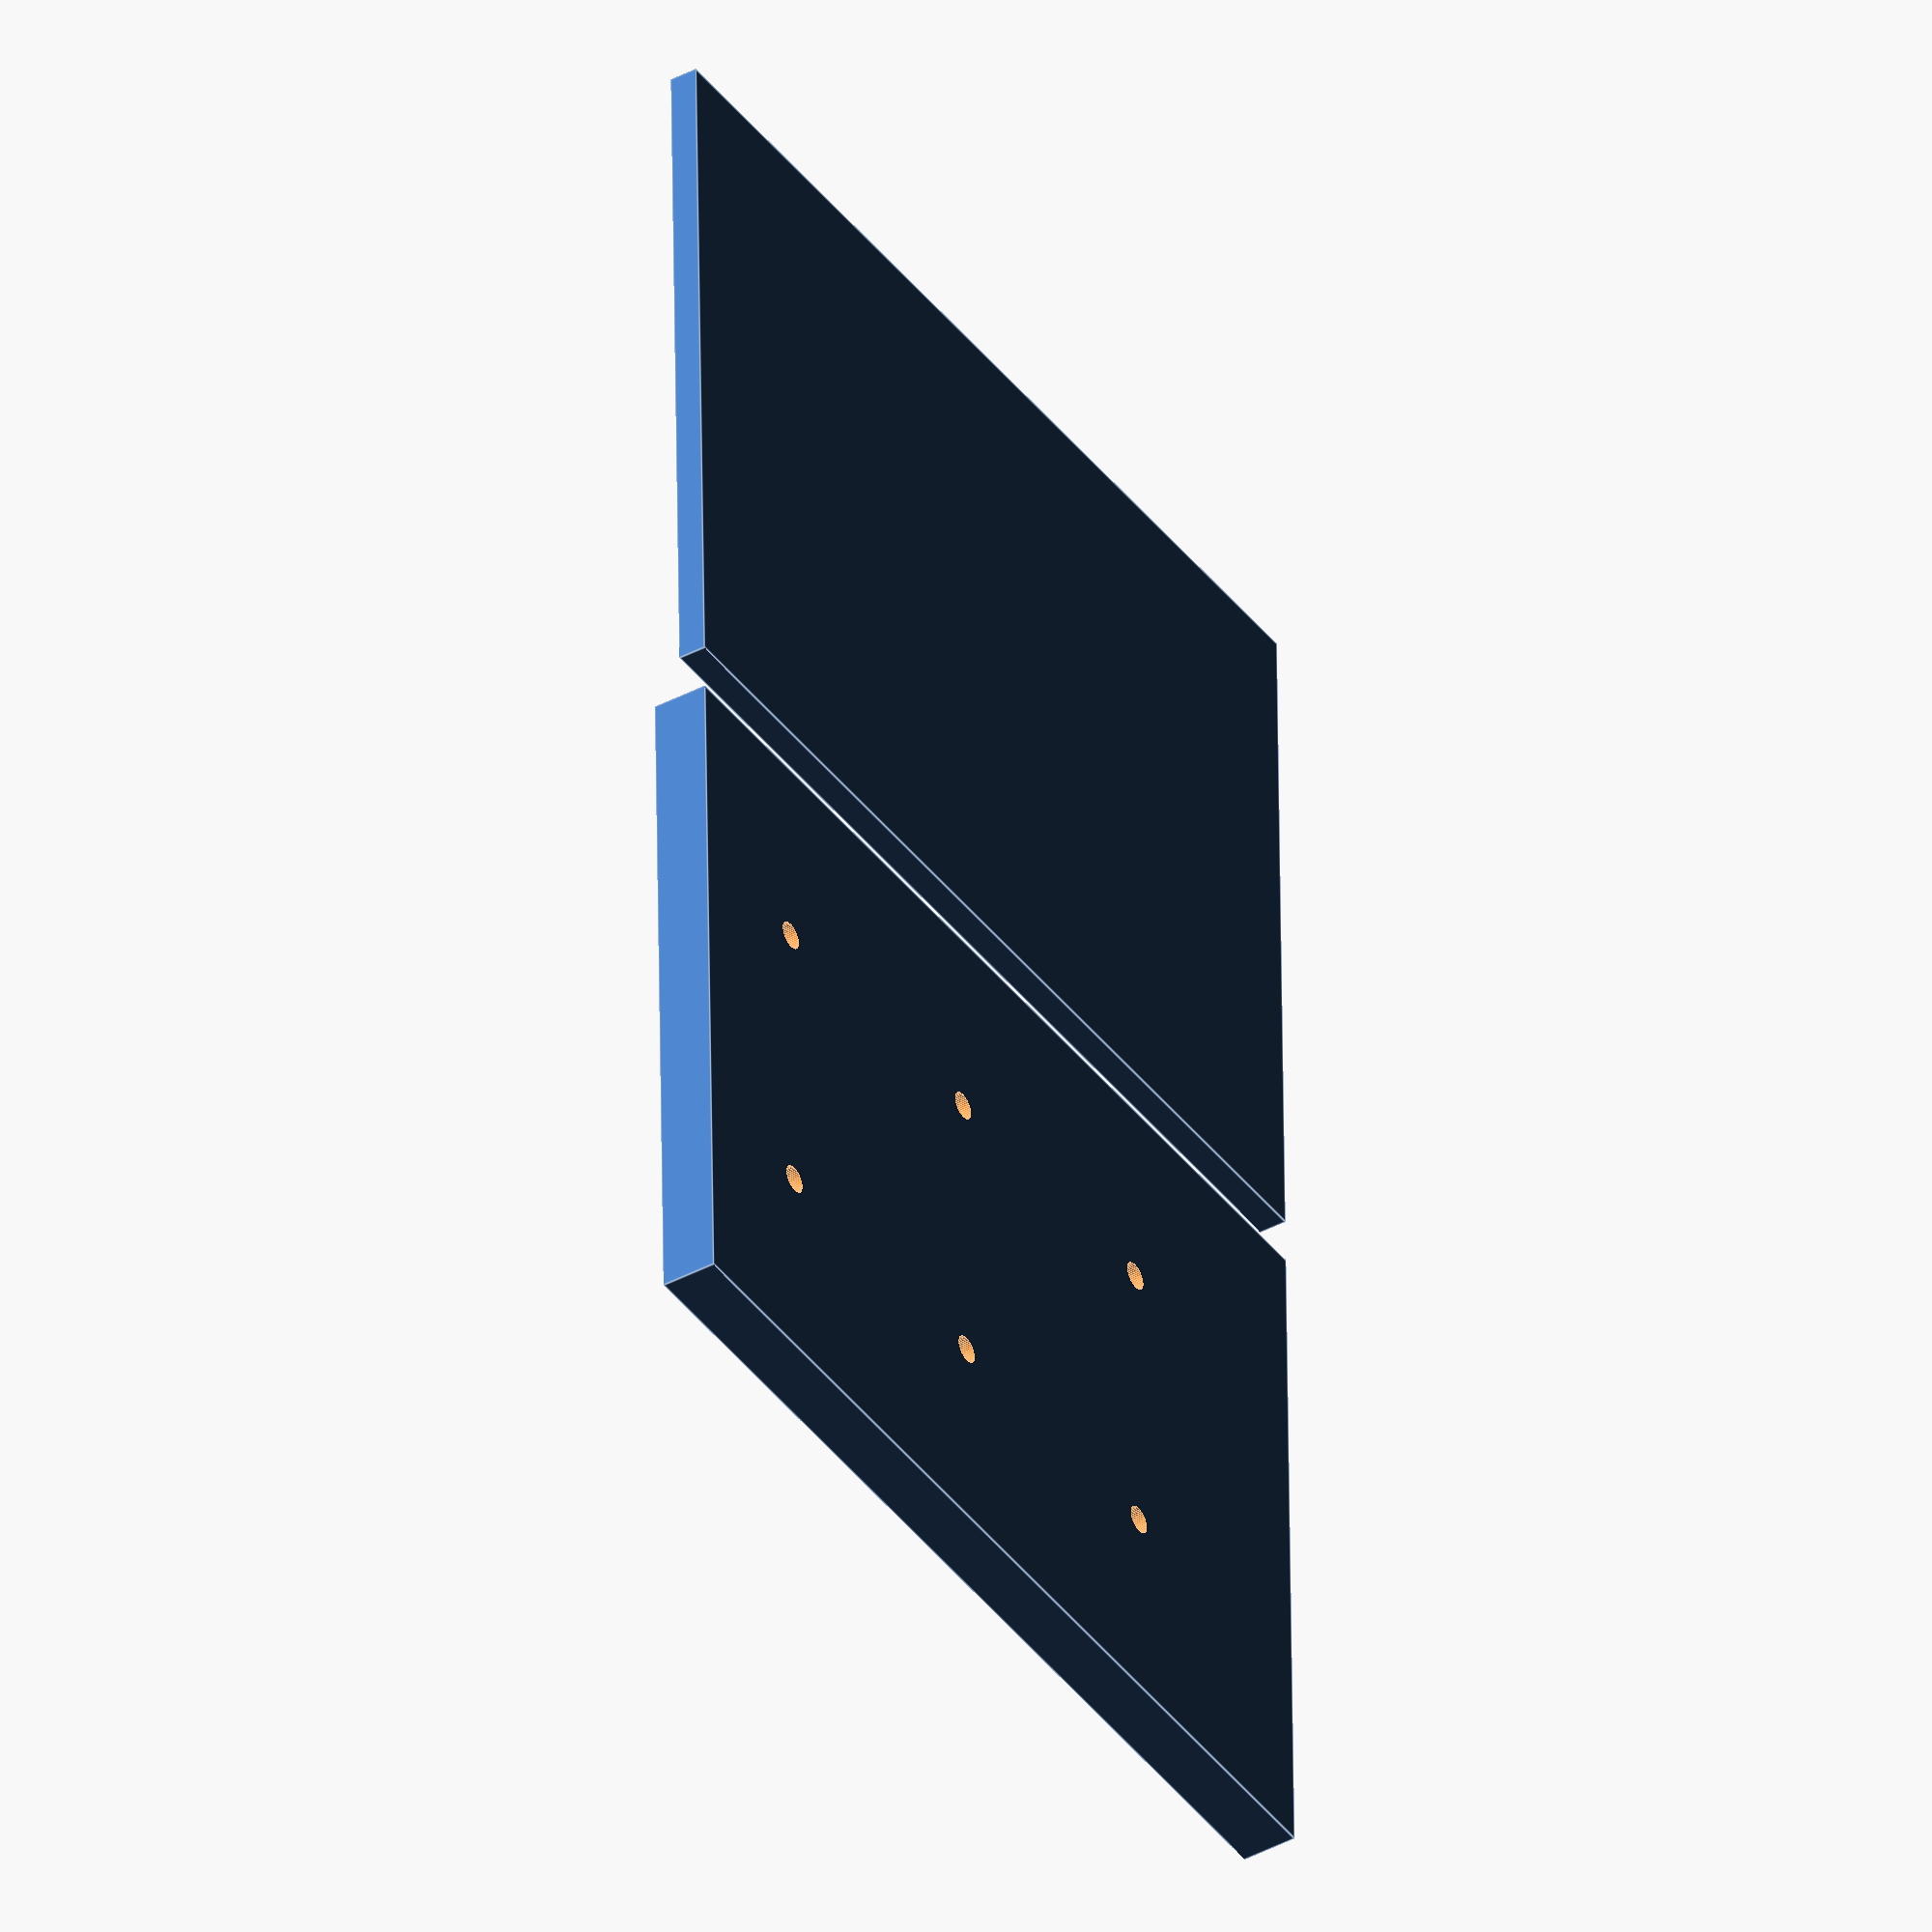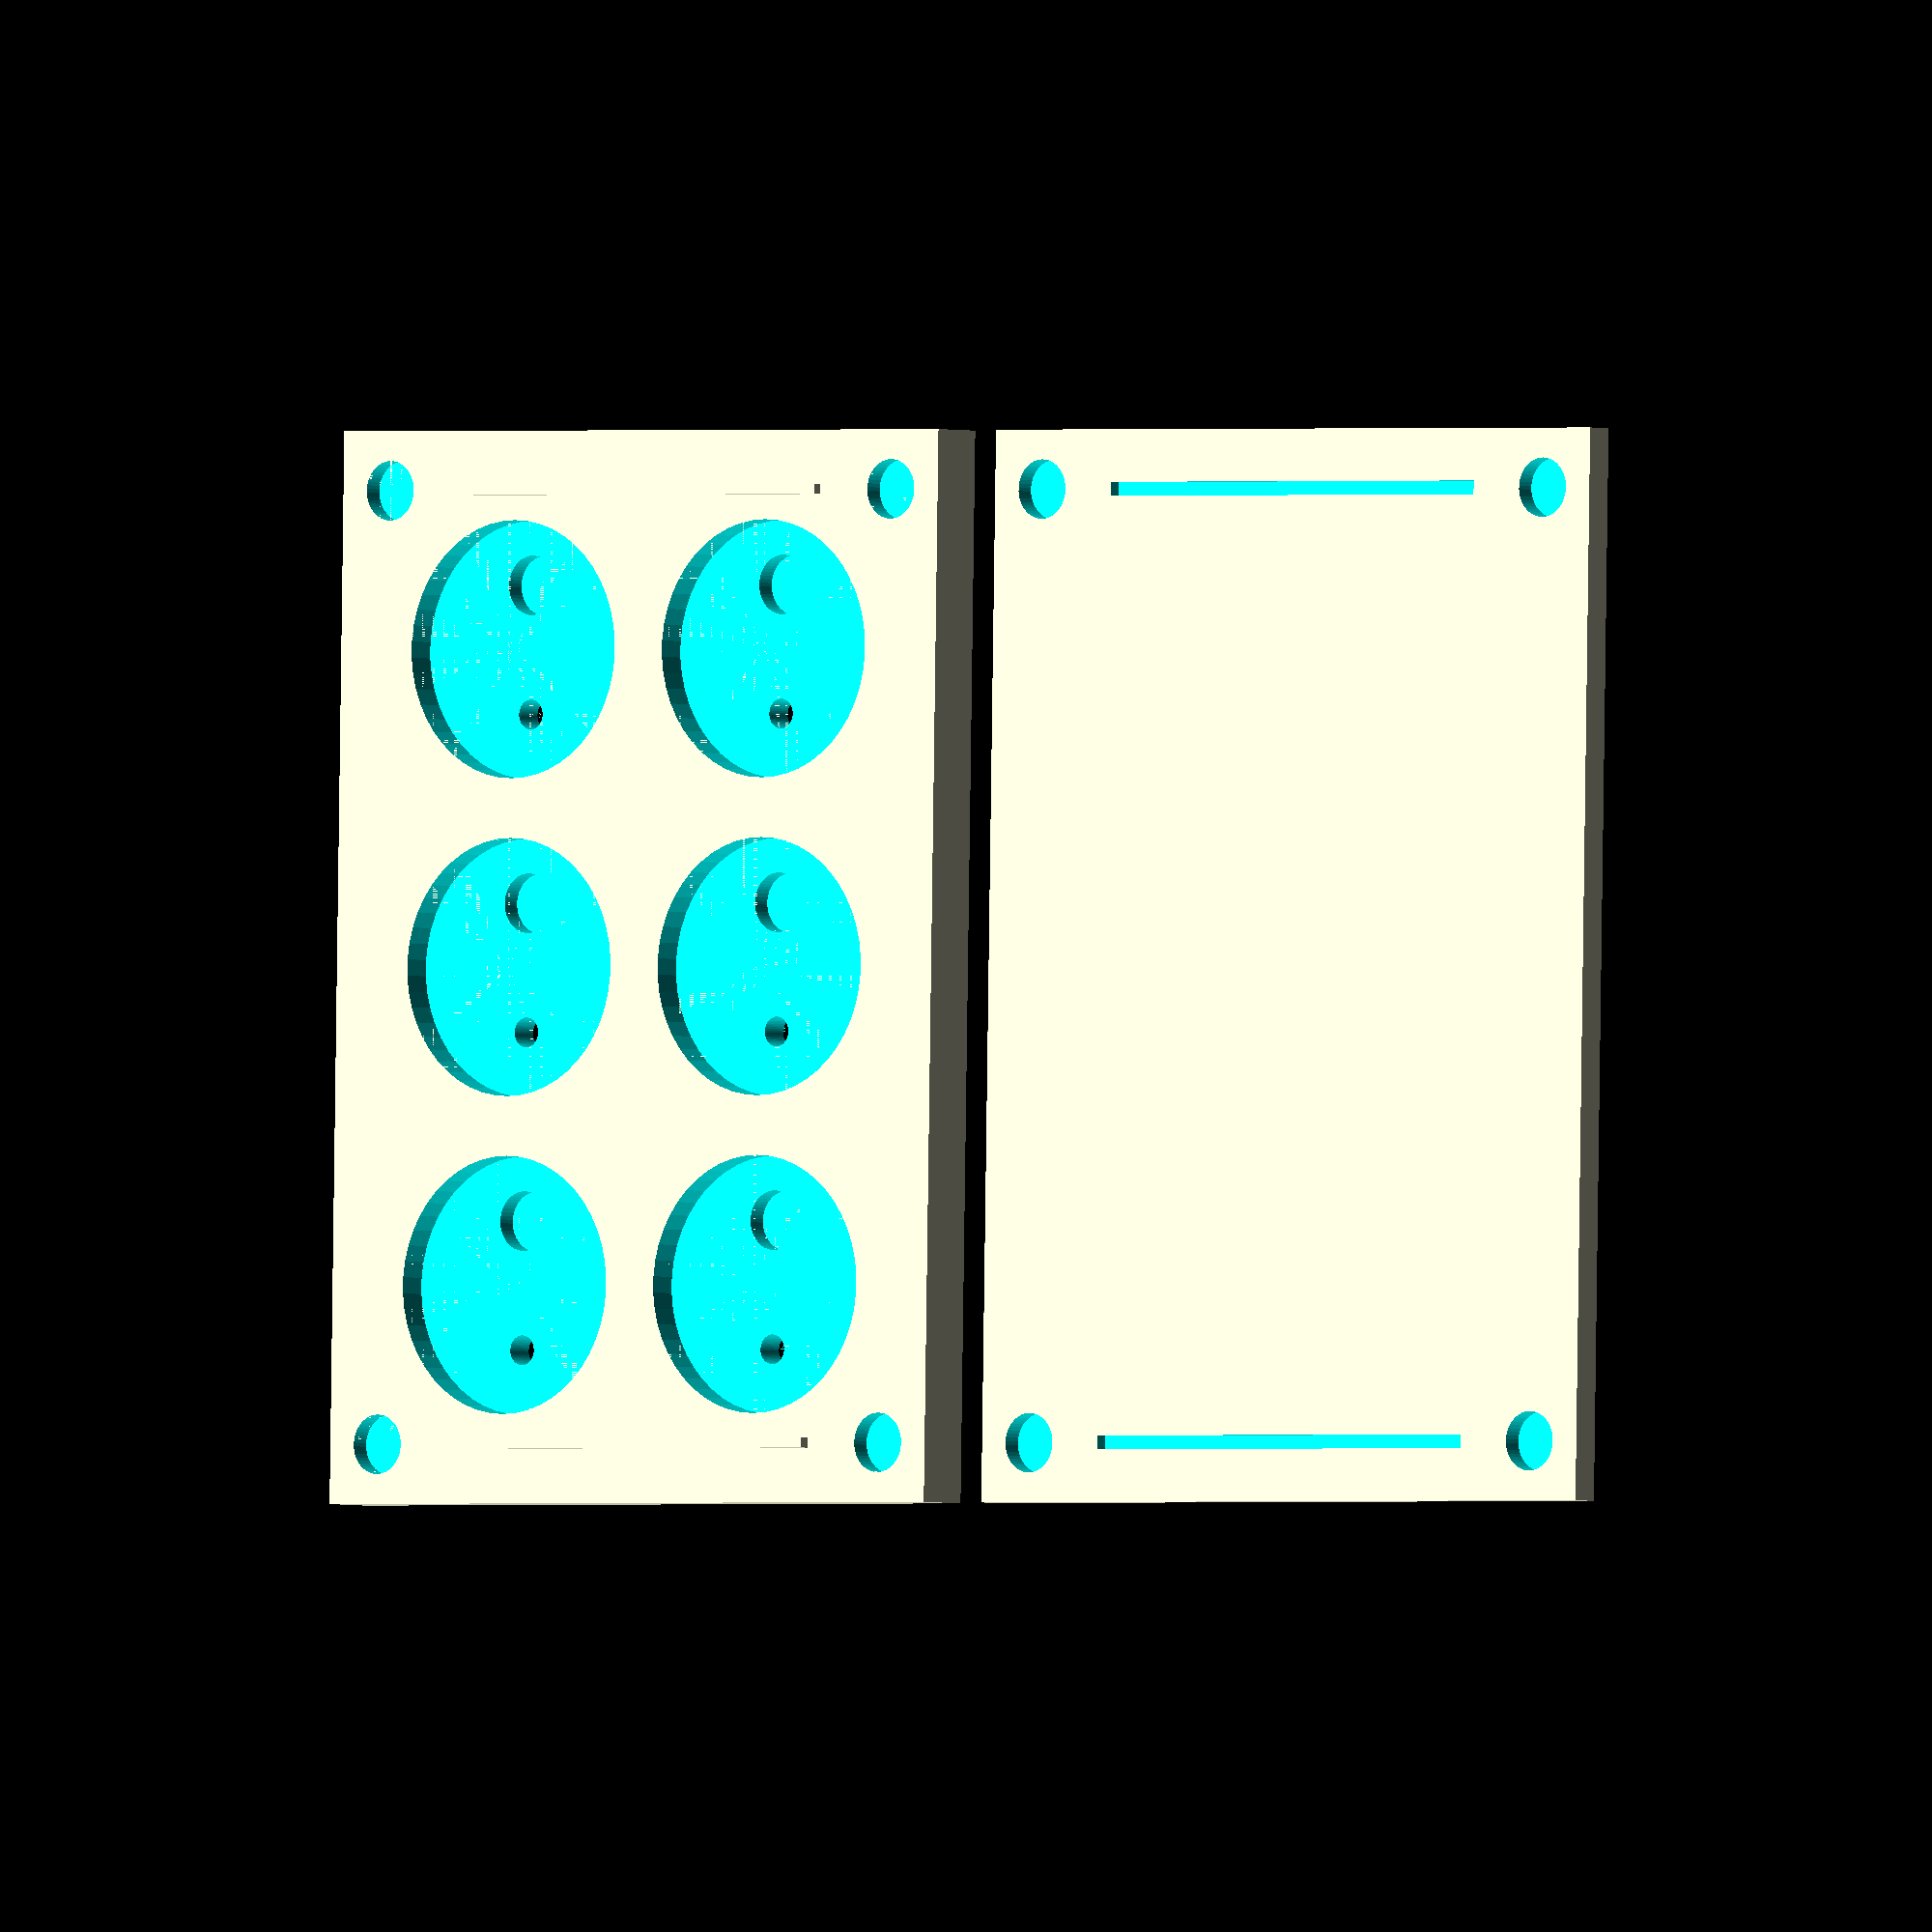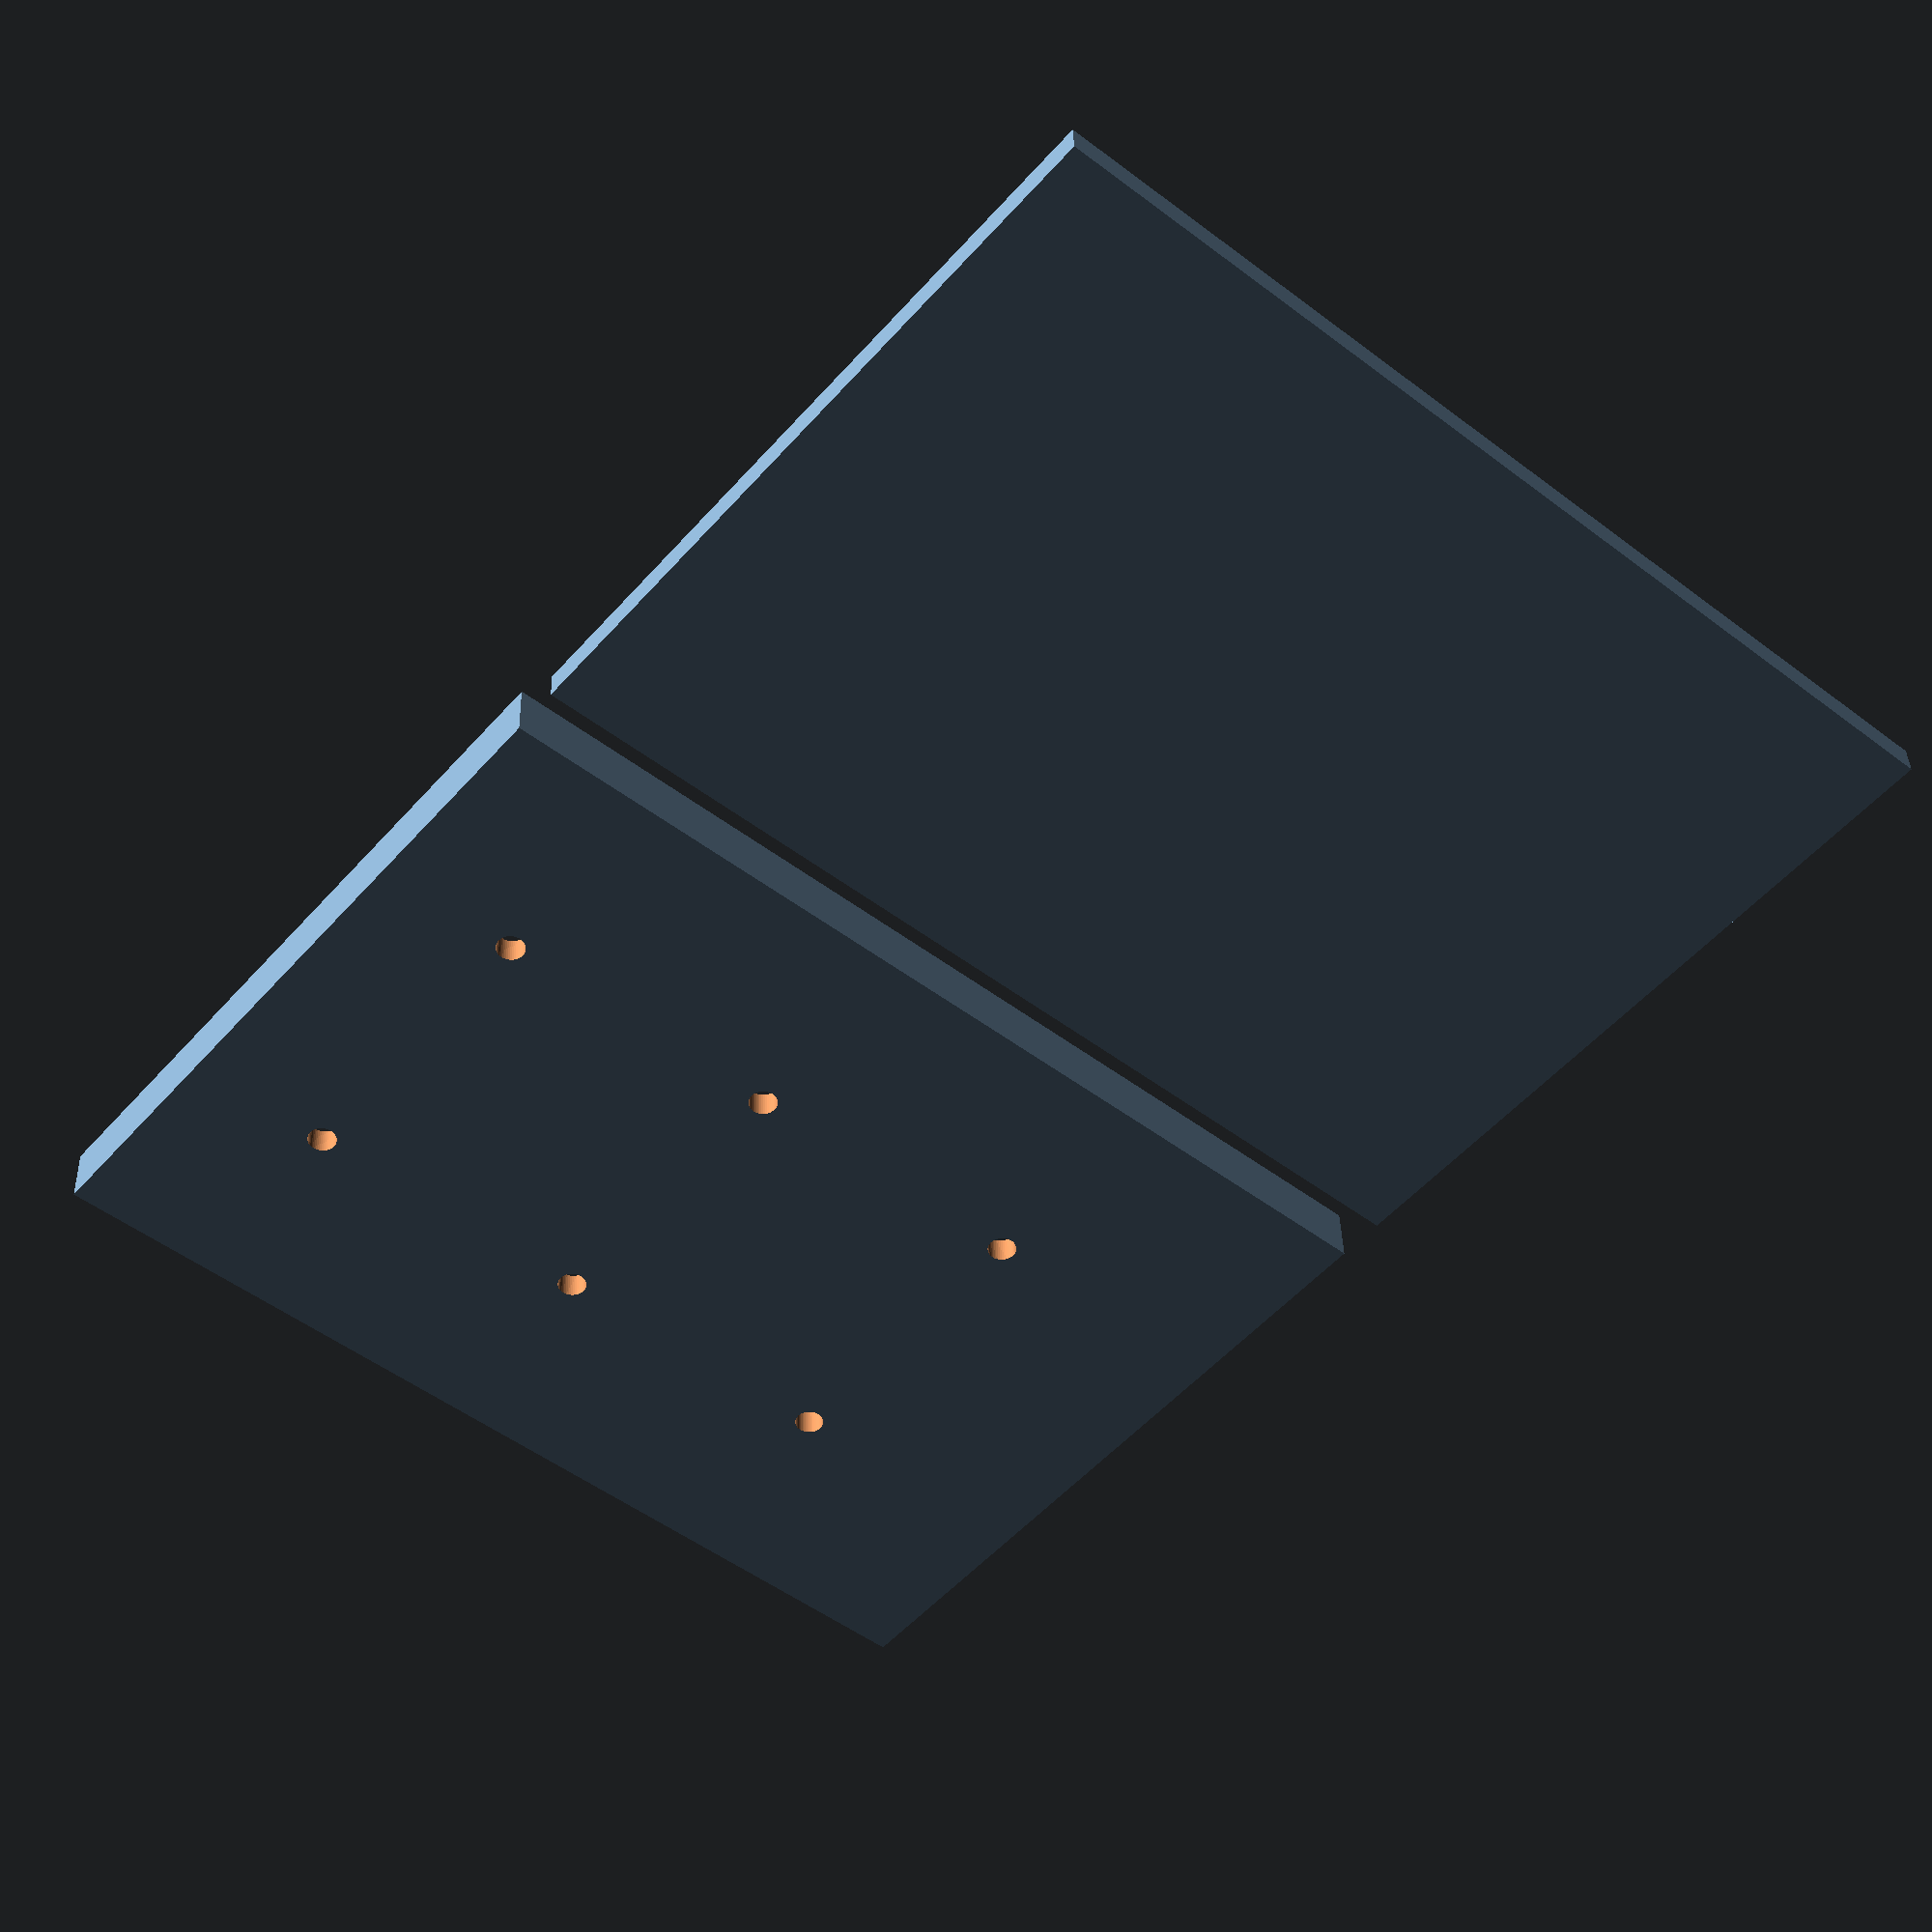
<openscad>
// Eyeshadow Palette Generator V19

/*[Pans]*/
// First diameter
dimensionA = 3; // [1:1:6]
// second diameter
dimensionB = 2; // [1:1:6]
// pan diameter in mm
panDiameter = 26; // [20:1:40]
// depth of the pans in mm
panDepth = 3; // [3:1:6]

/*[Magnets and push holes]*/
magnetDiameter = 6; // [5:1:10]
magnetHeight = 2; // [1:1:4]
pushHoleDiameter = 3; // [3:1:6]

/*[Spacing]*/
cornerMargin = 3; // [2:1:10]
panSpacing = 6; // [3:1:10]

/*[Hidden]*/
rowCount = min(dimensionA, dimensionB);
columnCount = max(dimensionA, dimensionB);

panRadius = panDiameter / 2;
magnetRadius = magnetDiameter / 2;
pushHoleRadius = pushHoleDiameter / 2;

magnetHoleClearance = 1;
railHeight = 1;
railThickness = 1;
railMagnetOffset = 6 + magnetRadius;

outerMargin = magnetDiameter + cornerMargin;
magnetOffsetX = panRadius / 2;
magnetOffsetY = 0;
pushHoleOffsetX = panRadius / -2;
pushHoleOffsetY = 0;

lidThickness = magnetHeight + magnetHoleClearance;
paletteThickness = panDepth + magnetHeight + magnetHoleClearance;
paletteWidth = (columnCount * panDiameter) + (max(0, columnCount - 1) * panSpacing) + (2 * outerMargin);
paletteLength = (rowCount * panDiameter) + (max(0, rowCount - 1) * panSpacing) + (2 * outerMargin);

epsilon = 0.01;
gap = 0.2;
lidPreviewGap = 5;
smoothness = 50;

corner_magnet_center_offset = magnetRadius + cornerMargin;
bar_outer_offset = corner_magnet_center_offset - (railThickness / 2);
bar_inner_offset = bar_outer_offset + railThickness;

bar_start_Y = corner_magnet_center_offset + railMagnetOffset;
bar_end_Y   = paletteLength - corner_magnet_center_offset - railMagnetOffset;
bar_length_Y = bar_end_Y - bar_start_Y;

module palette_base() {
    union() {
        difference() {
            cube([paletteWidth, paletteLength, paletteThickness]);
            // Pans
            for (r = [0 : rowCount - 1]) {
                for (c = [0 : columnCount - 1]) {
                    x_pos = outerMargin + panRadius + c * (panDiameter + panSpacing);
                    y_pos = outerMargin + panRadius + r * (panDiameter + panSpacing);
                    // Pan hole
                    translate([x_pos, y_pos, paletteThickness - panDepth - epsilon])
                        cylinder(h = panDepth + 2 * epsilon, r = panRadius, $fn = smoothness);
                    // Magnet hole
                    translate([x_pos + magnetOffsetX, y_pos + magnetOffsetY, paletteThickness - panDepth - magnetHeight - epsilon])
                        cylinder(h = magnetHeight + 2 * epsilon, r = magnetRadius, $fn = smoothness);
                    // Push hole
                    translate([x_pos + pushHoleOffsetX, y_pos + pushHoleOffsetY, -epsilon])
                        cylinder(h = paletteThickness + 2 * epsilon, r = pushHoleRadius, $fn = smoothness);
                }
            }
            // Corner magnet holes
            corner_magnet_centers = [
                [corner_magnet_center_offset, corner_magnet_center_offset], // BL
                [paletteWidth - corner_magnet_center_offset, corner_magnet_center_offset], // BR
                [corner_magnet_center_offset, paletteLength - corner_magnet_center_offset], // TL
                [paletteWidth - corner_magnet_center_offset, paletteLength - corner_magnet_center_offset] // TR
            ];
            for (pos = corner_magnet_centers) {
                translate([pos[0], pos[1], paletteThickness - magnetHeight - epsilon])
                    cylinder(h = magnetHeight + 2 * epsilon, r = magnetRadius, $fn = smoothness);
            }
        }
        // Male rails
        rail_z = paletteThickness;
        translate([bar_outer_offset, bar_start_Y, rail_z])
            cube([railThickness, bar_length_Y, railHeight]); // Left rail
        translate([paletteWidth - bar_outer_offset - railThickness, bar_start_Y, rail_z])
            cube([railThickness, bar_length_Y, railHeight]); // Right rail
    }
}

module palette_lid() {
    difference() {
        cube([paletteWidth, paletteLength, lidThickness], center = false);
        // Corner magnet holes
        corner_magnet_centers = [
            [corner_magnet_center_offset, corner_magnet_center_offset], // BL
            [paletteWidth - corner_magnet_center_offset, corner_magnet_center_offset], // BR
            [corner_magnet_center_offset, paletteLength - corner_magnet_center_offset], // TL
            [paletteWidth - corner_magnet_center_offset, paletteLength - corner_magnet_center_offset] // TR
        ];
        for (pos = corner_magnet_centers) {
            translate([pos[0], pos[1], -epsilon])
                cylinder(h = magnetHeight + 2 * epsilon, r = magnetRadius, $fn = smoothness);
        }
        // Female rails
        rail_z = -epsilon;
        groove_depth = railHeight + gap + 2 * epsilon;
        translate([bar_outer_offset - gap, bar_start_Y - gap, rail_z])
            cube([railThickness + 2*gap, bar_length_Y + 2*gap, groove_depth]); // Left rail
        translate([paletteWidth - bar_outer_offset - railThickness - gap, bar_start_Y - gap, rail_z])
            cube([railThickness + 2*gap, bar_length_Y + 2*gap, groove_depth]); // Right rail
    }
}

palette_base();

translate([0, -lidPreviewGap, lidThickness]) {
    rotate([180, 0, 0]) {
        palette_lid();
    }
}

</openscad>
<views>
elev=221.0 azim=1.2 roll=57.2 proj=o view=edges
elev=1.9 azim=271.0 roll=38.1 proj=o view=wireframe
elev=141.4 azim=319.8 roll=1.7 proj=p view=solid
</views>
